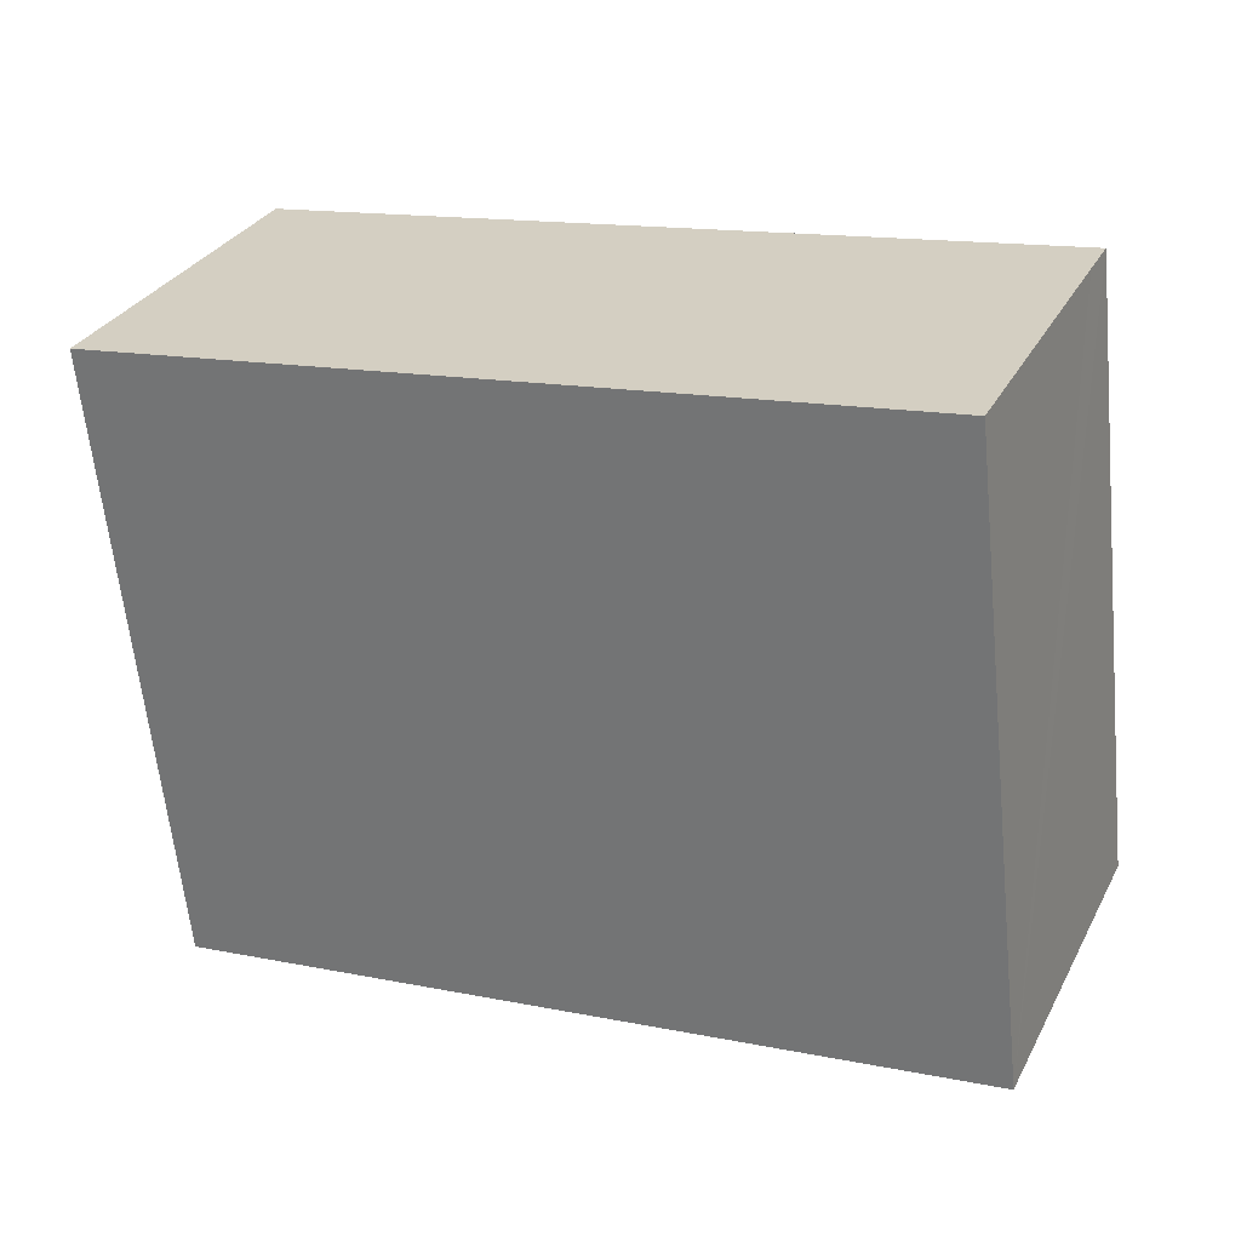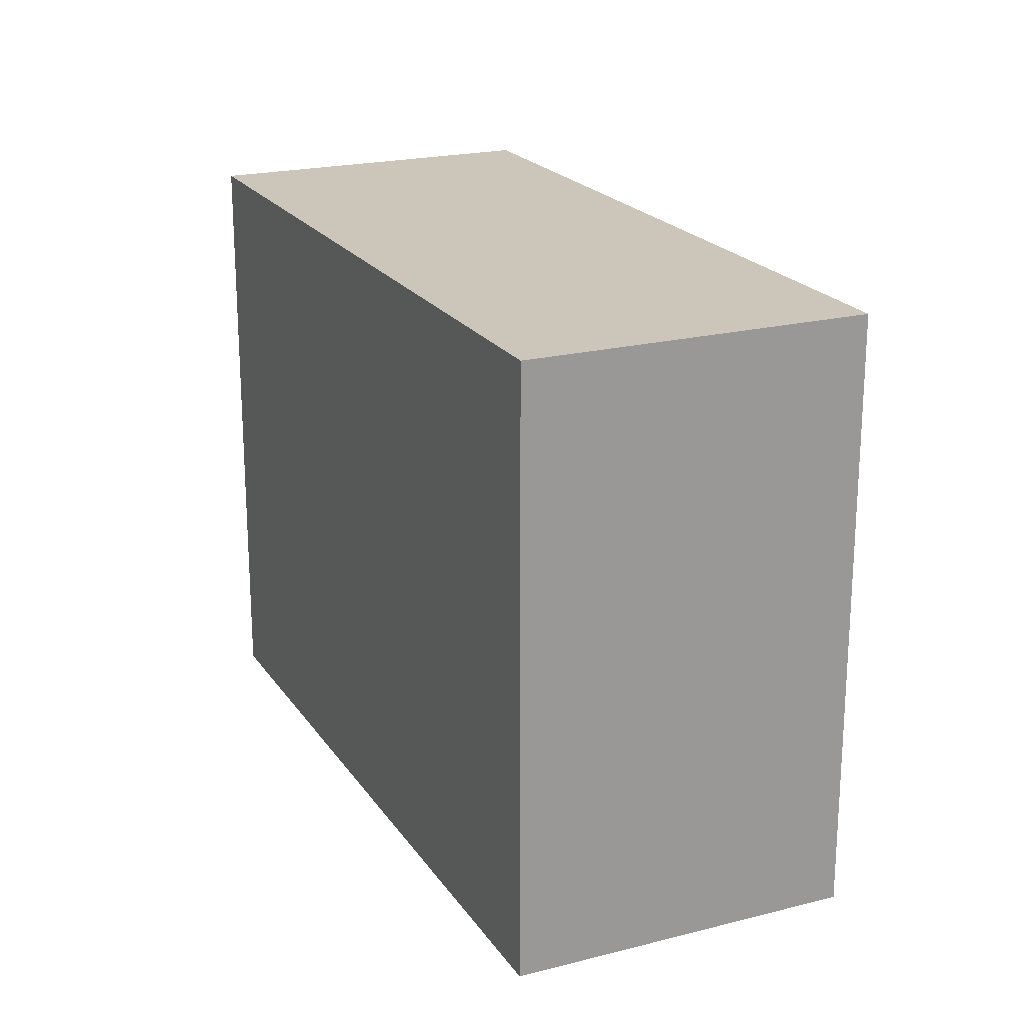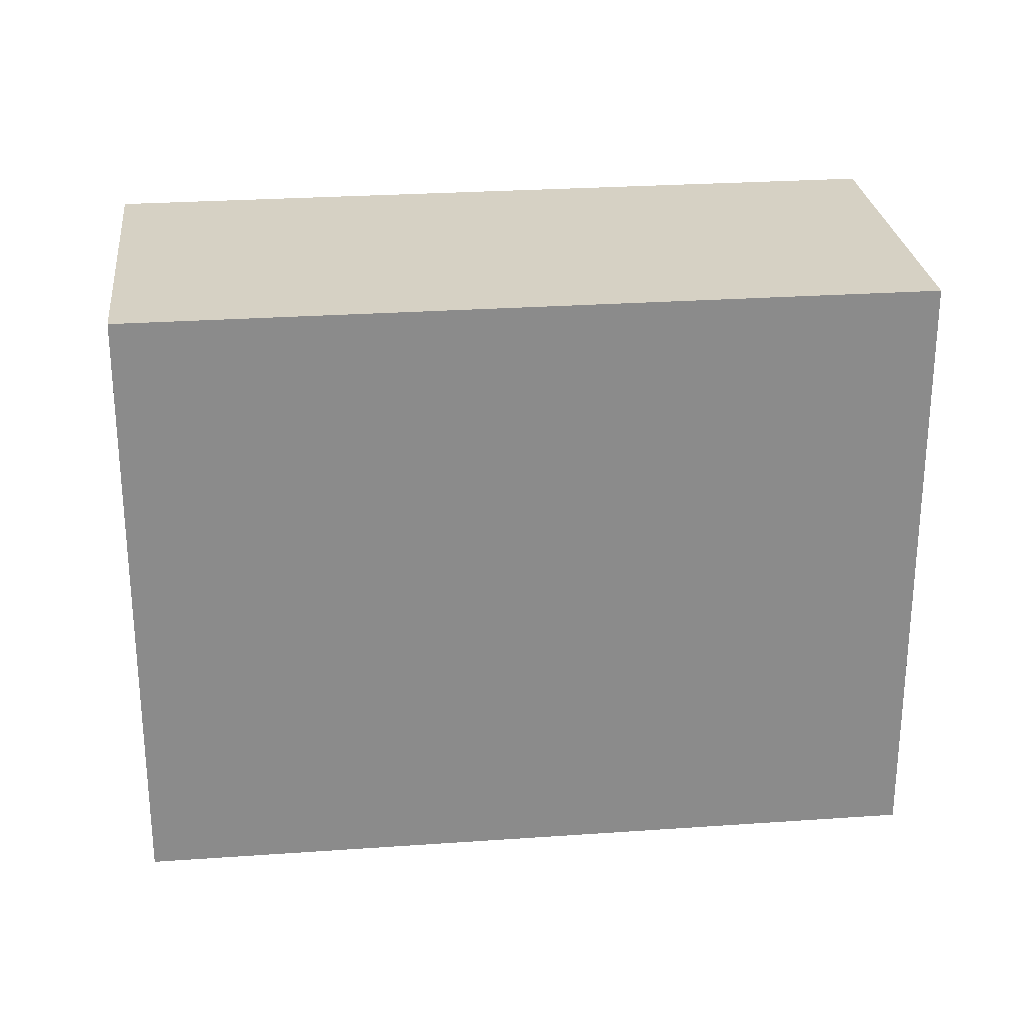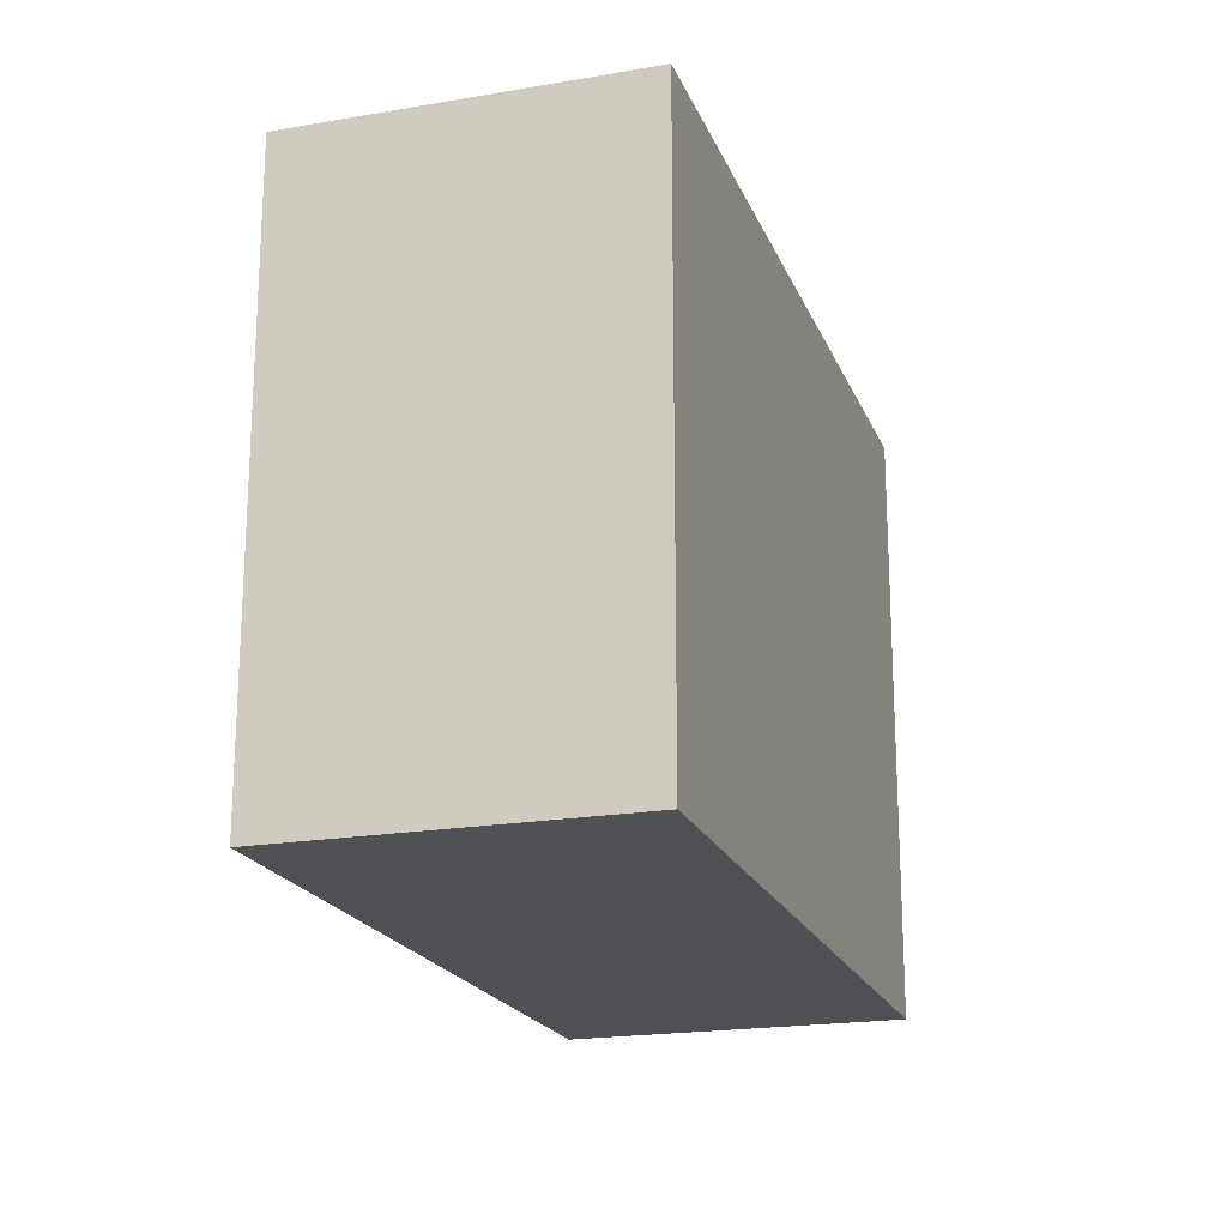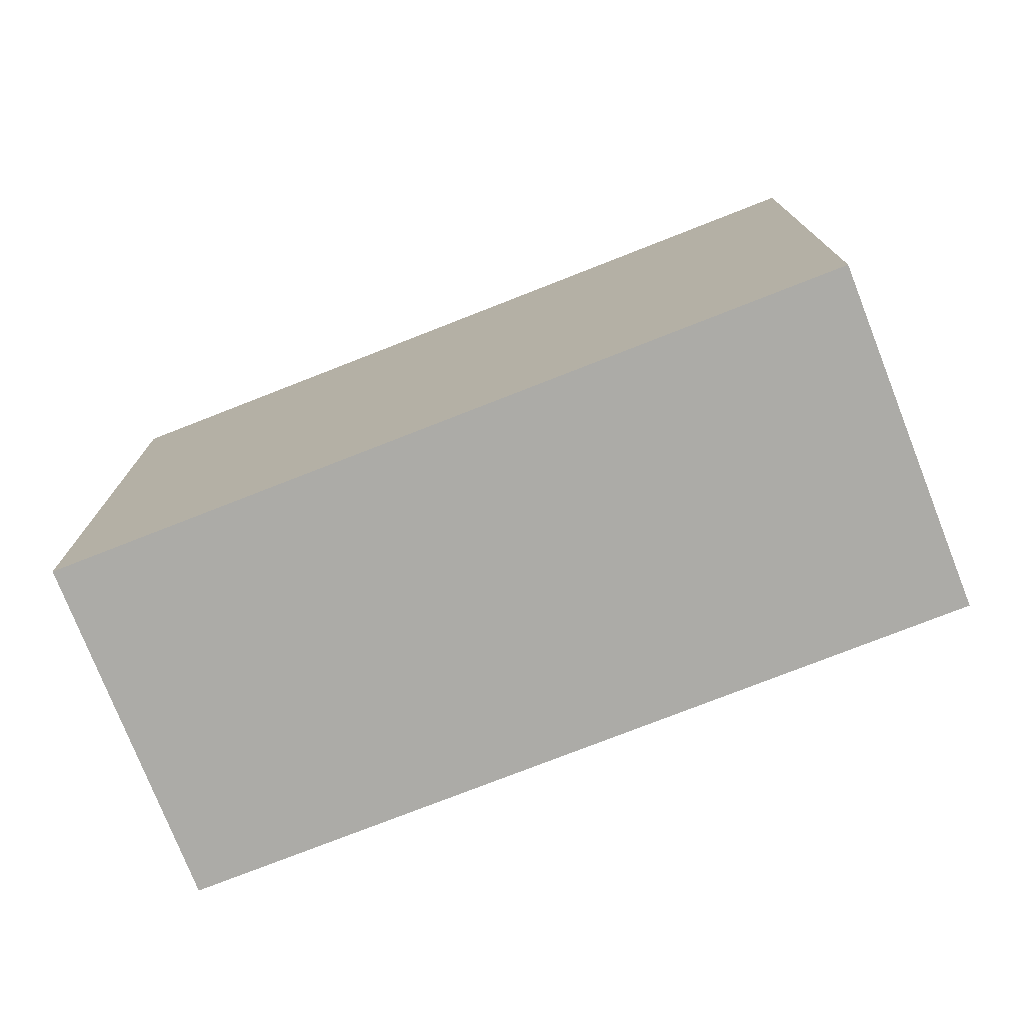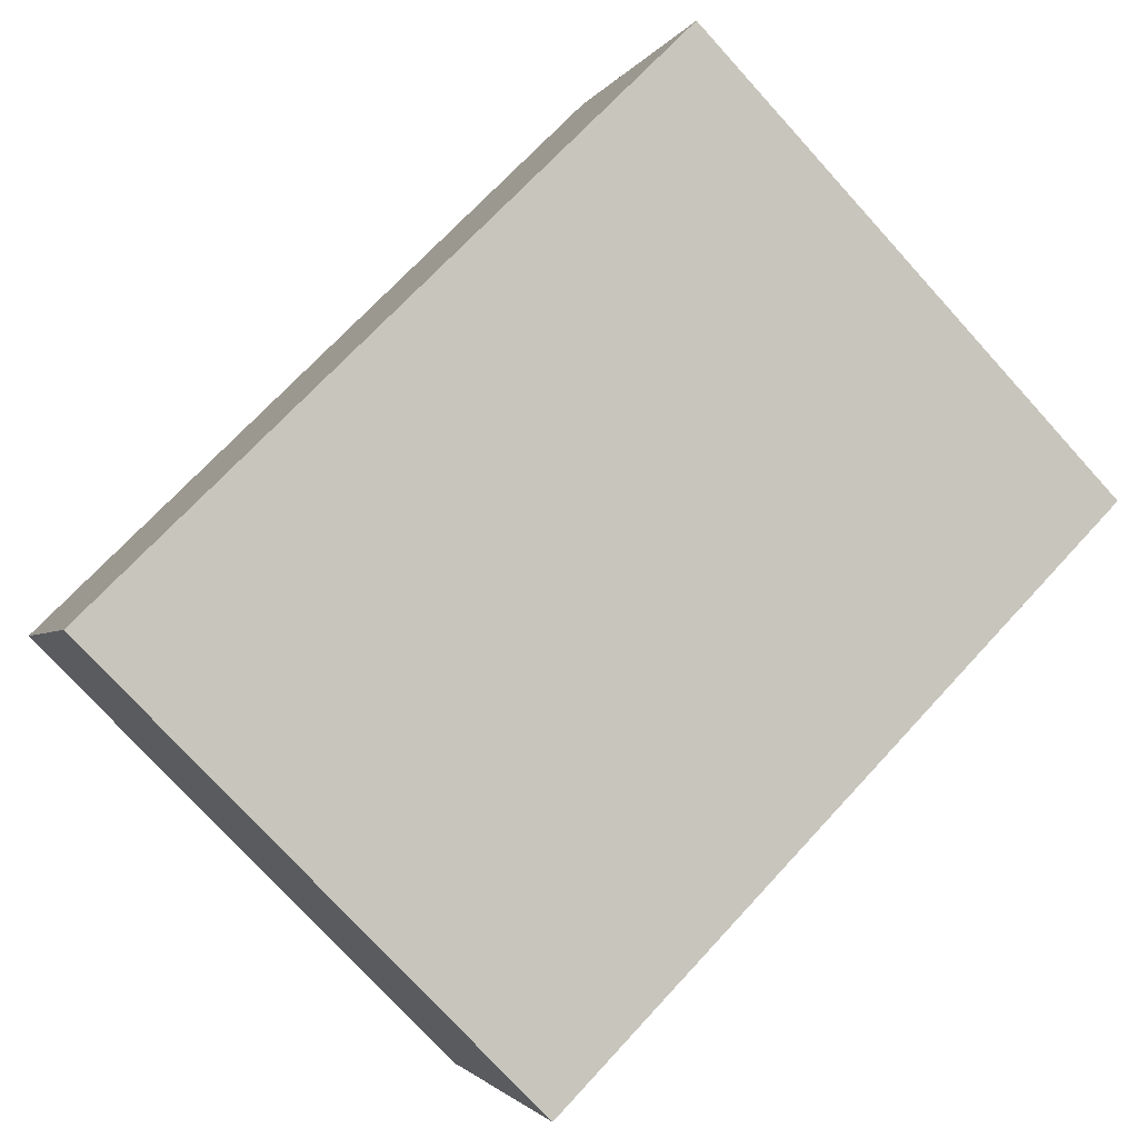
<metadata>
{"format":"obj","ext":"obj","renderer":"f3d","projection":"perspective","resolution":1024,"background":"white","views":[{"elev":-62.5,"azim":-174.2,"up":"+Z"},{"elev":21.0,"azim":42.0,"up":"+Y"},{"elev":26.6,"azim":150.3,"up":"+Y"},{"elev":-19.9,"azim":-95.8,"up":"+Y"},{"elev":-76.2,"azim":178.0,"up":"+Y"},{"elev":-76.2,"azim":42.3,"up":"+Z"}]}
</metadata>
<code>
v  3.223 2.683 1.396
v  0.024 2.683 -0.055
v  0 2.683 1.643e-16
v  0.083 2.683 -0.19
v  0.61 2.683 -1.409
v  3.317 2.683 1.179
v  3.834 2.683 -0.013
v  3.834 7.96e-19 -0.013
v  0.61 8.628e-17 -1.409
v  0.024 3.368e-18 -0.055
v  0 0 0
v  0.083 1.163e-17 -0.19
v  3.223 -8.548e-17 1.396
v  3.317 -7.219e-17 1.179
g defaultobject
f 1 2 3
f 2 1 4
f 4 1 5
f 5 1 6
f 5 6 7
f 8 5 7
f 5 8 9
f 9 4 5
f 4 9 2
f 2 9 3
f 3 9 10
f 3 10 11
f 10 9 12
f 11 1 3
f 1 11 13
f 6 8 7
f 8 6 1
f 8 1 14
f 14 1 13
f 11 14 13
f 14 11 10
f 14 10 12
f 14 12 9
f 14 9 8

</code>
